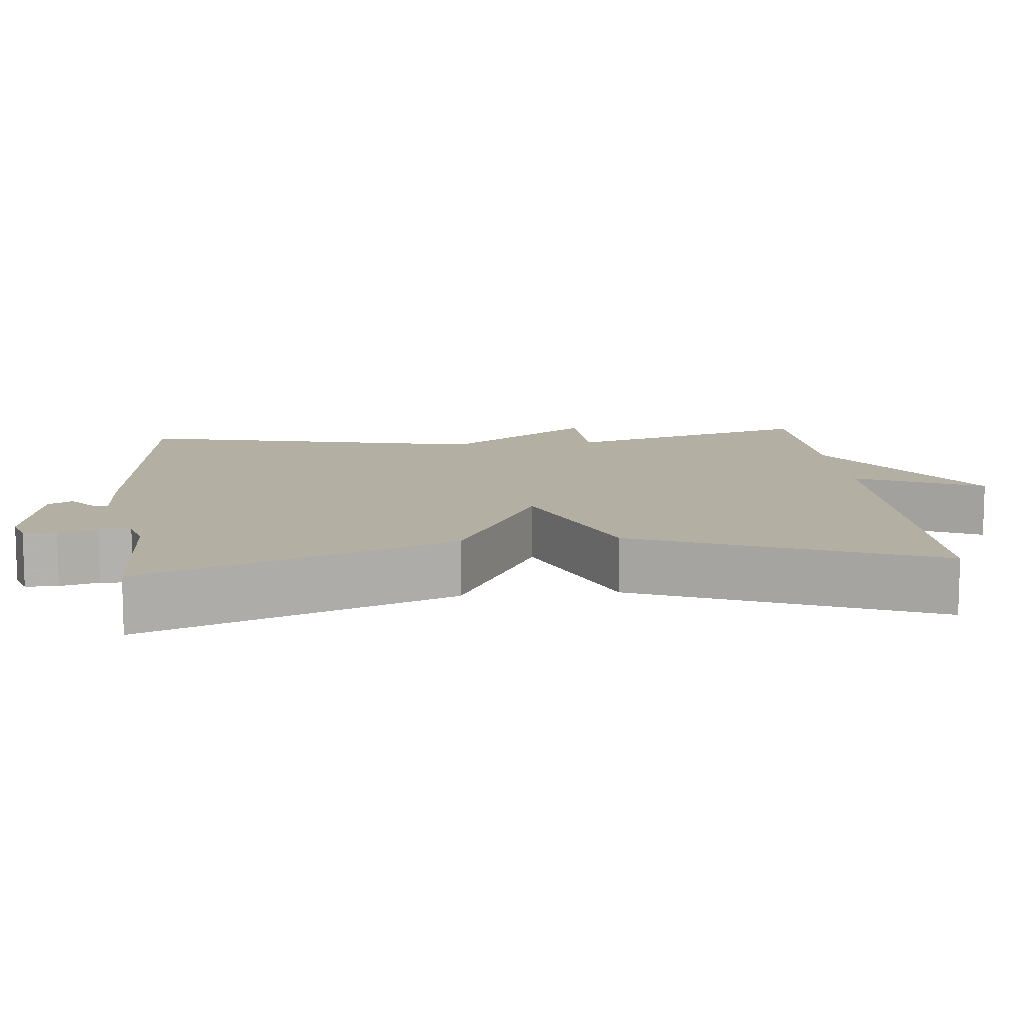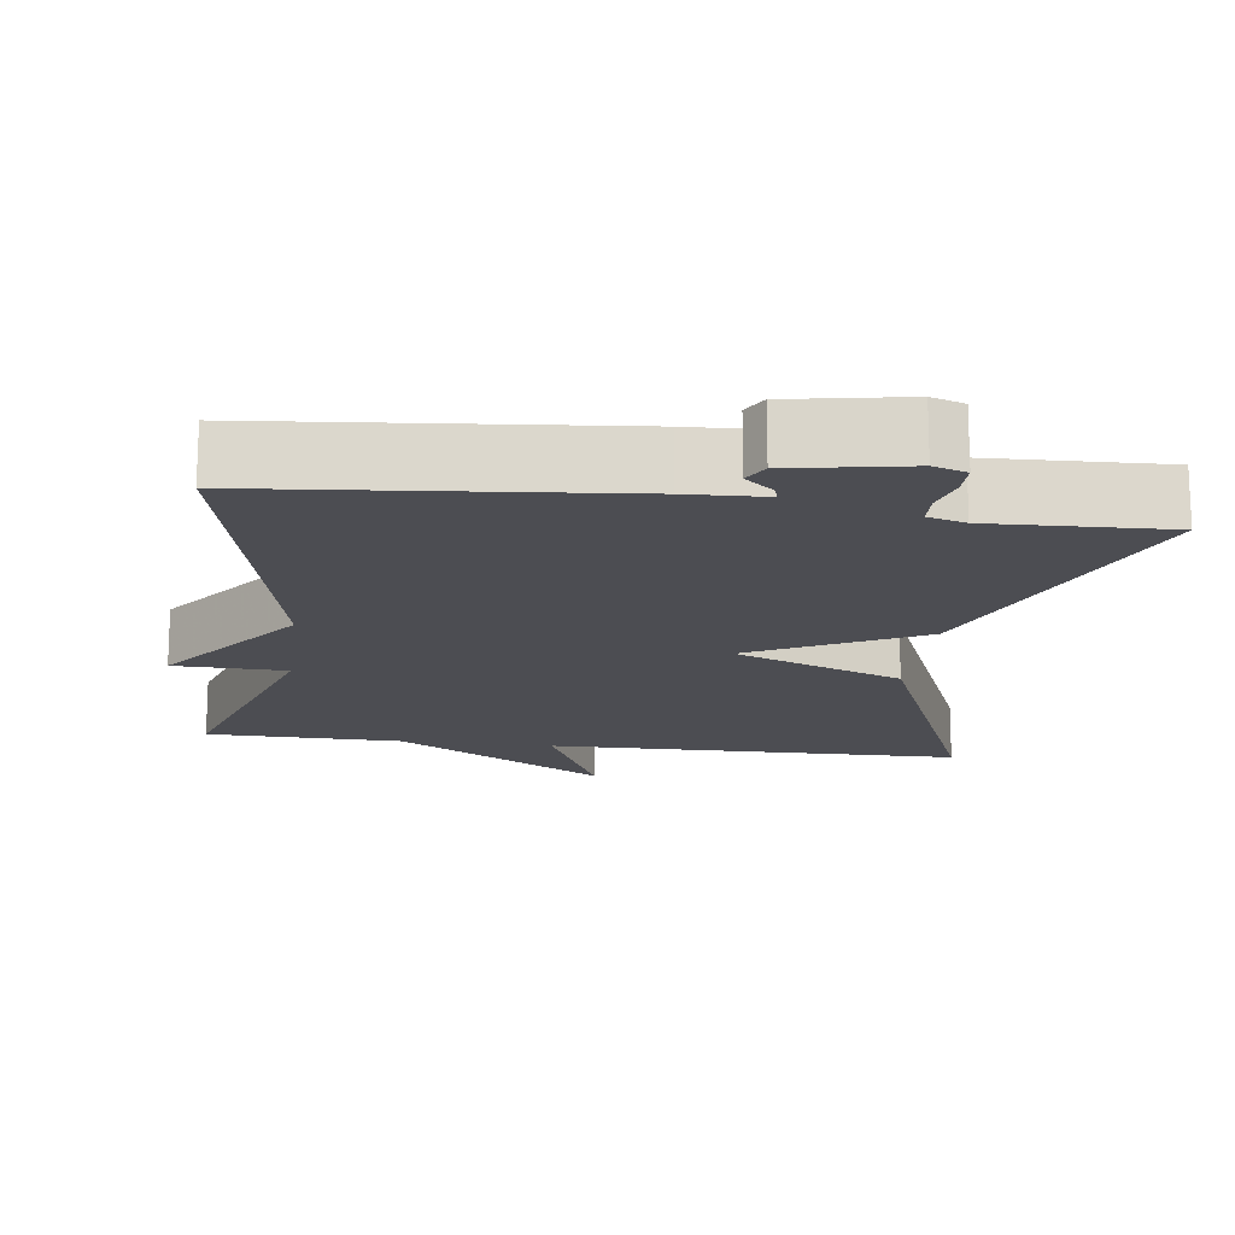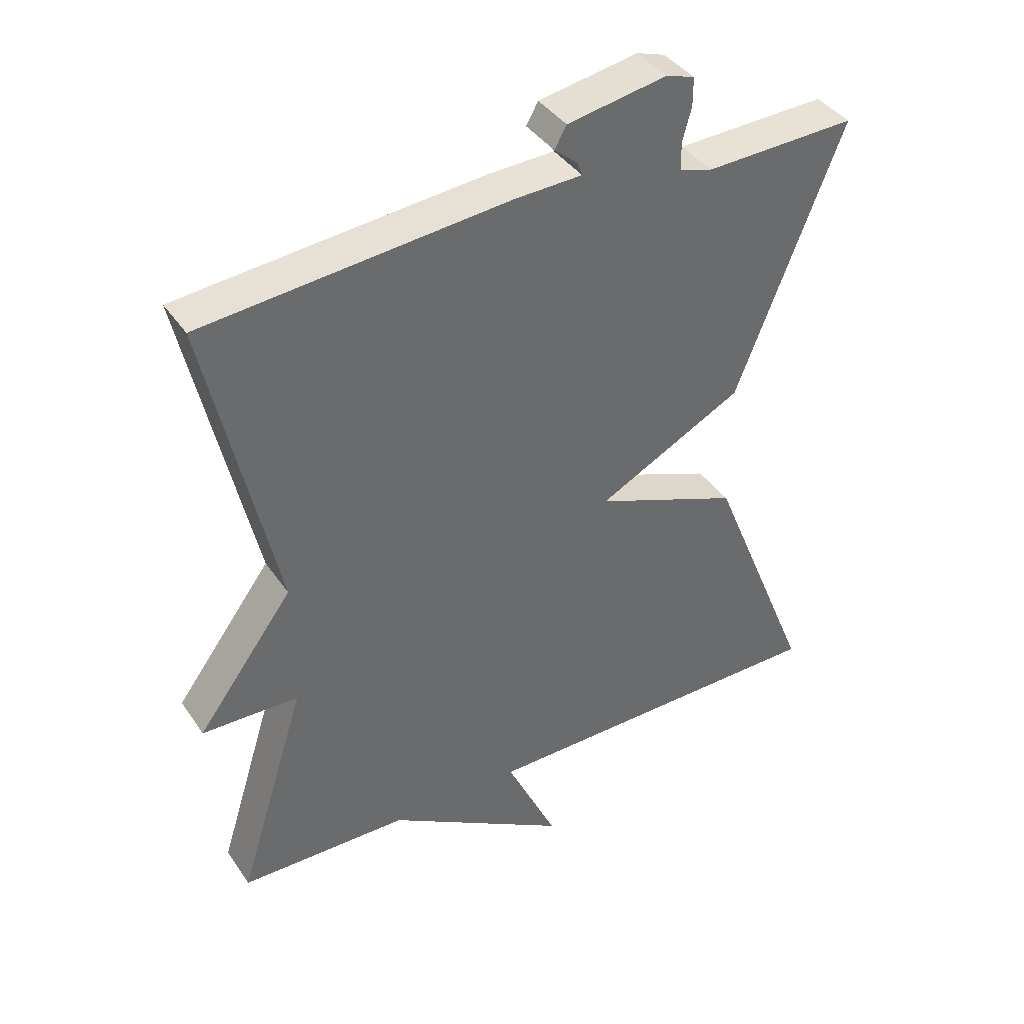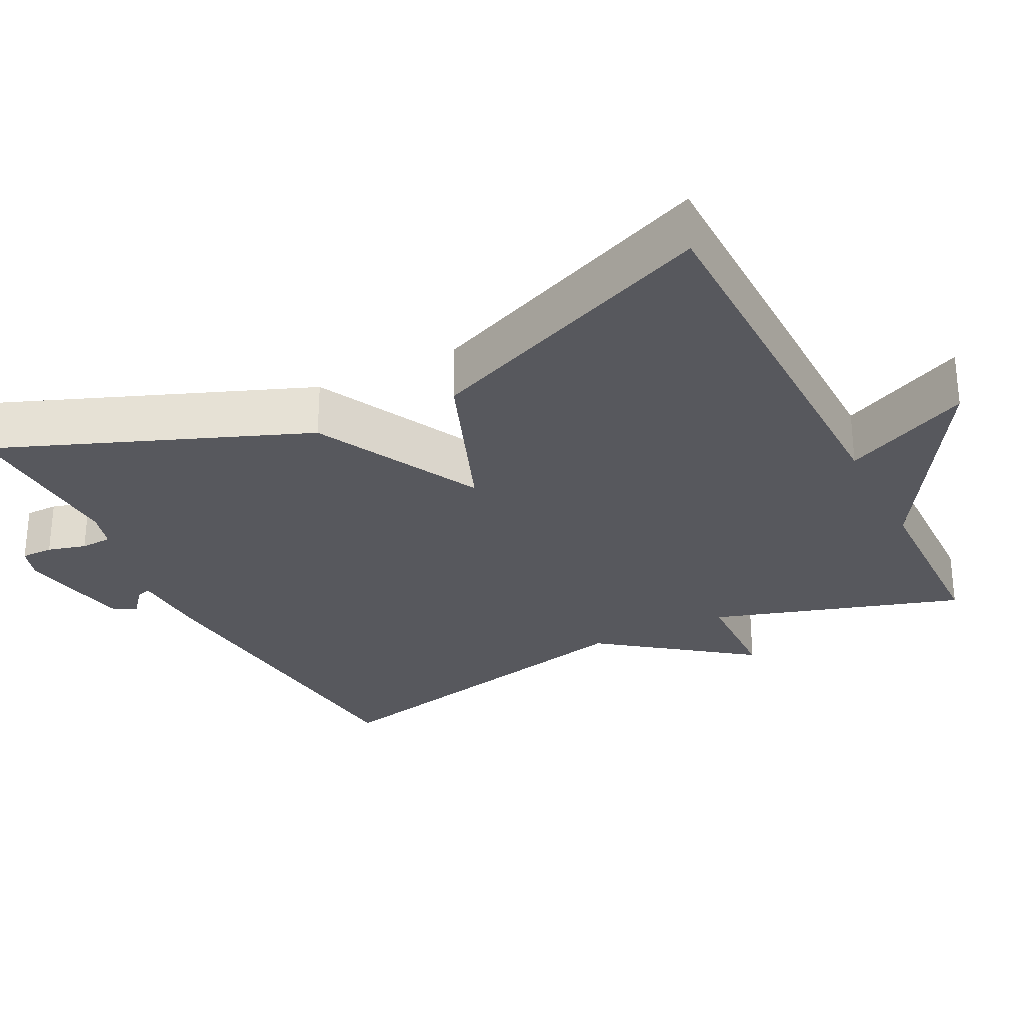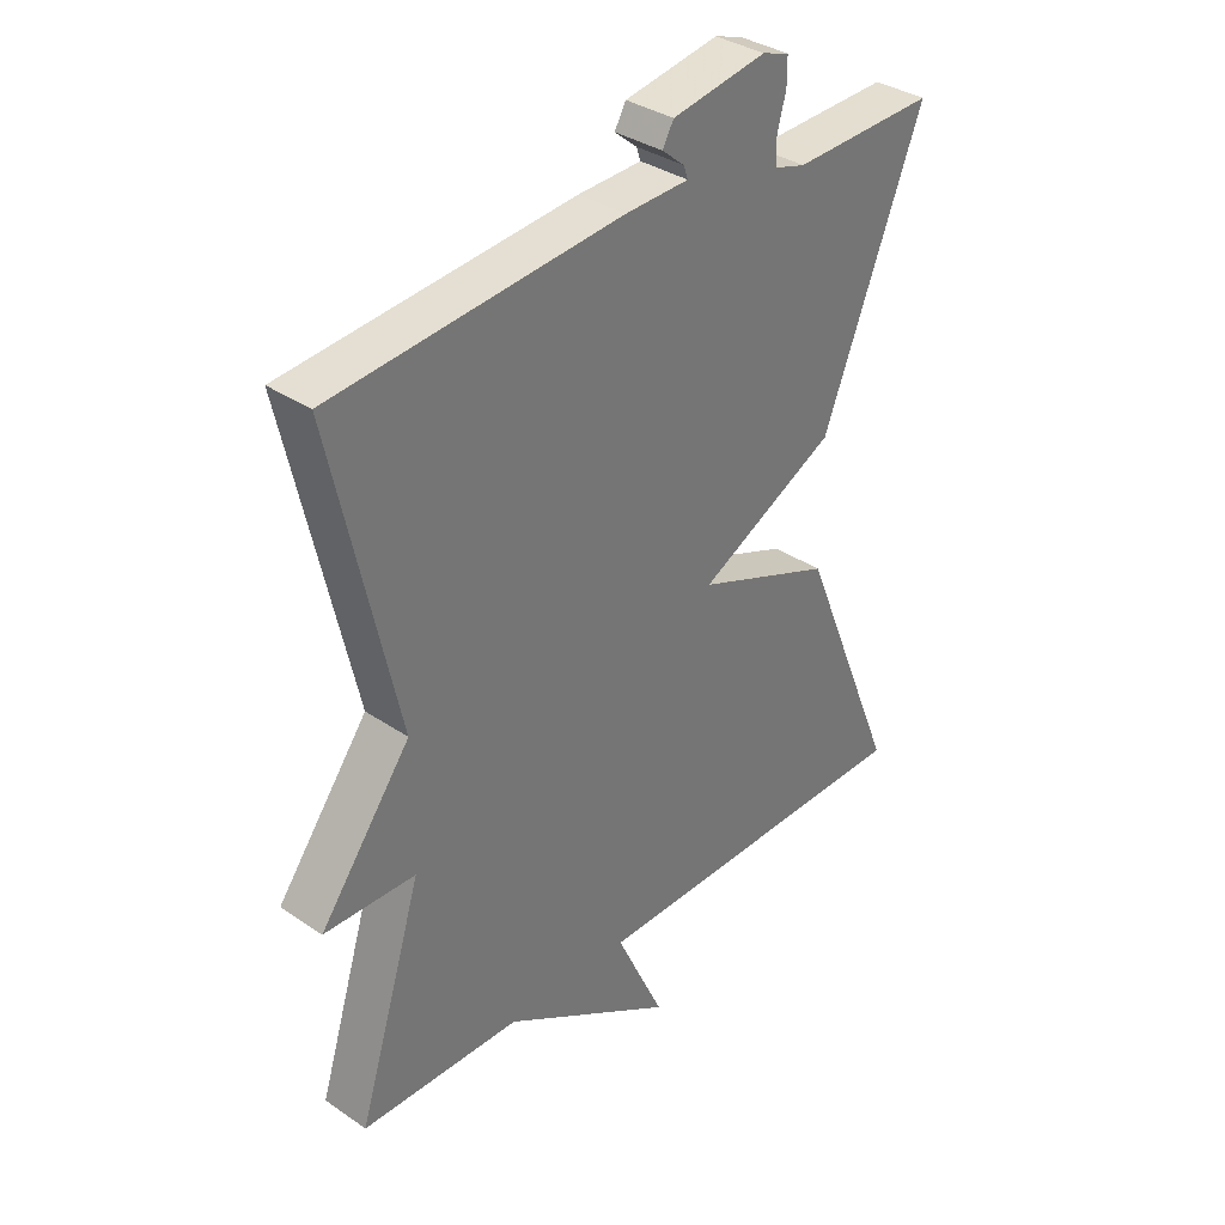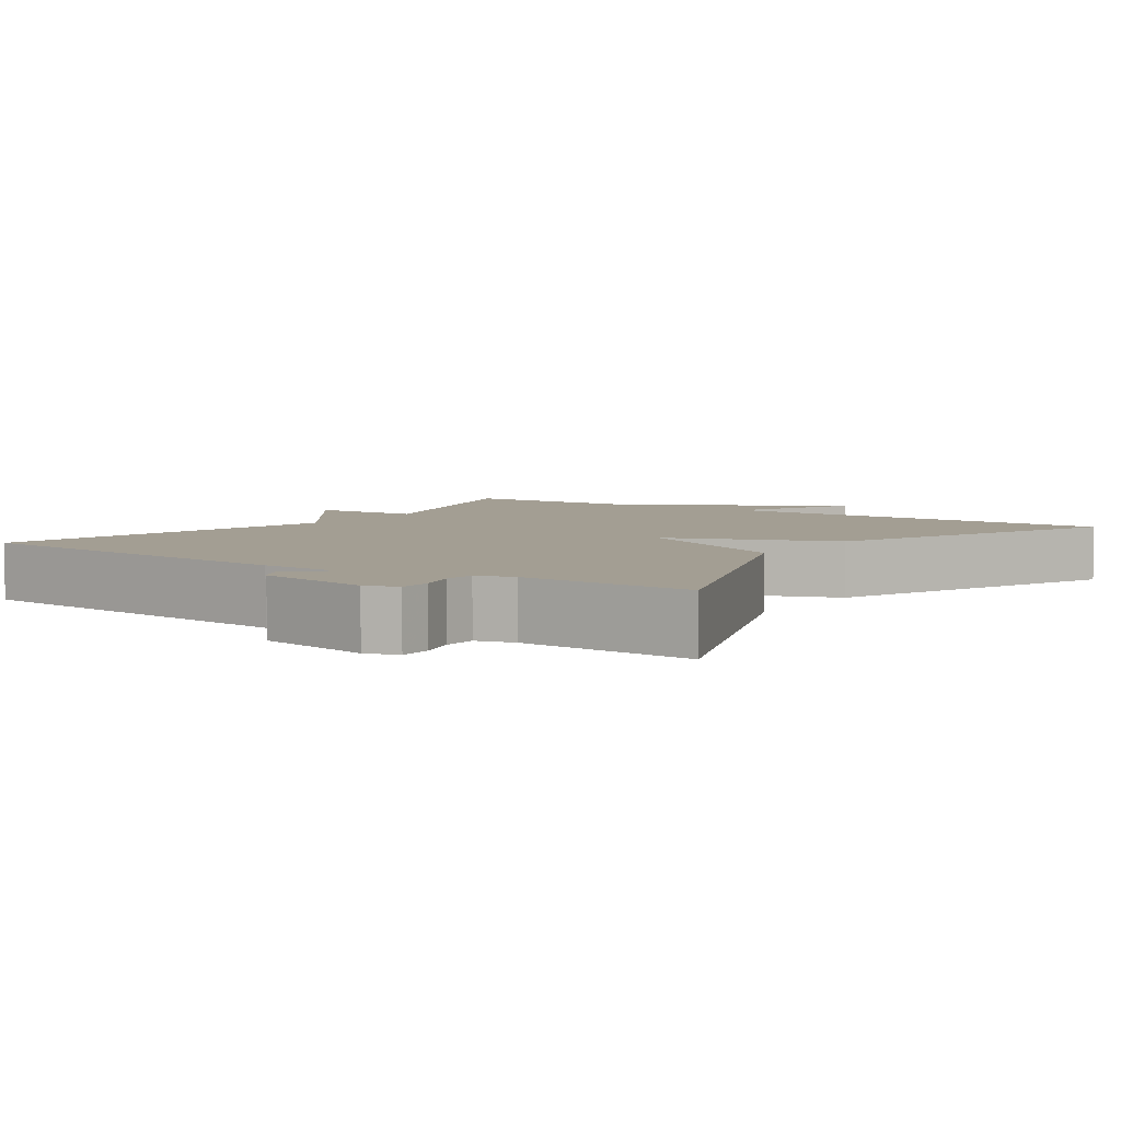
<metadata>
{"format":"obj","ext":"obj","renderer":"f3d","projection":"perspective","resolution":1024,"background":"white","views":[{"elev":11.1,"azim":84.3,"up":"+Y"},{"elev":-16.3,"azim":-7.5,"up":"+Y"},{"elev":39.6,"azim":-30.7,"up":"+Z"},{"elev":-28.9,"azim":116.8,"up":"+Y"},{"elev":34.9,"azim":-47.7,"up":"+Z"},{"elev":5.2,"azim":34.7,"up":"+Y"}]}
</metadata>
<code>
v -0.5 0.07 -0.5
v -0.396 0.07 -0.167
v -0.542 0.07 -0.163
v -0.396 0.07 0.033
v -0.5 0.07 0.5
v -0.038 0.07 0.543
v 0.064 0.07 0.547
v 0.057 0.07 0.567
v 0.021 0.07 0.597
v 0.039 0.07 0.629
v 0.19 0.07 0.656
v 0.233 0.07 0.642
v 0.233 0.07 0.599
v 0.219 0.07 0.548
v 0.221 0.07 0.506
v 0.27 0.07 0.492
v 0.5 0.07 0.5
v 0.339 0.07 0.092
v 0.118 0.07 -0.022
v 0.339 0.07 -0.108
v 0.5 0.07 -0.5
v -0.044 0.07 -0.505
v 0.034 0.07 -0.673
v -0.244 0.07 -0.505
v -0.5 0 -0.5
v -0.396 0 -0.167
v -0.542 0 -0.163
v -0.396 0 0.033
v -0.5 0 0.5
v -0.038 0 0.543
v 0.064 0 0.547
v 0.057 0 0.567
v 0.021 0 0.597
v 0.039 0 0.629
v 0.19 0 0.656
v 0.233 0 0.642
v 0.233 0 0.599
v 0.219 0 0.548
v 0.221 0 0.506
v 0.27 0 0.492
v 0.5 0 0.5
v 0.339 0 0.092
v 0.118 0 -0.022
v 0.339 0 -0.108
v 0.5 0 -0.5
v -0.044 0 -0.505
v 0.034 0 -0.673
v -0.244 0 -0.505
f 22 23 24
f 24 1 2
f 22 24 2
f 21 22 2
f 20 21 2
f 19 20 2
f 2 3 4
f 19 2 4
f 18 19 4
f 17 18 4
f 16 17 4
f 5 6 7
f 4 5 7
f 16 4 7
f 15 16 7
f 14 15 7 8
f 12 13 14
f 11 12 14
f 10 11 14
f 9 10 14
f 8 9 14
f 48 47 46
f 26 25 48
f 26 48 46
f 26 46 45
f 26 45 44
f 26 44 43
f 28 27 26
f 28 26 43
f 28 43 42
f 28 42 41
f 28 41 40
f 31 30 29
f 31 29 28
f 31 28 40
f 31 40 39
f 32 31 39 38
f 38 37 36
f 38 36 35
f 38 35 34
f 38 34 33
f 38 33 32
f 1 25 26 2
f 2 26 27 3
f 3 27 28 4
f 4 28 29 5
f 5 29 30 6
f 6 30 31 7
f 7 31 32 8
f 8 32 33 9
f 9 33 34 10
f 10 34 35 11
f 11 35 36 12
f 12 36 37 13
f 13 37 38 14
f 14 38 39 15
f 15 39 40 16
f 16 40 41 17
f 17 41 42 18
f 18 42 43 19
f 19 43 44 20
f 20 44 45 21
f 21 45 46 22
f 22 46 47 23
f 23 47 48 24
f 24 48 25 1

</code>
